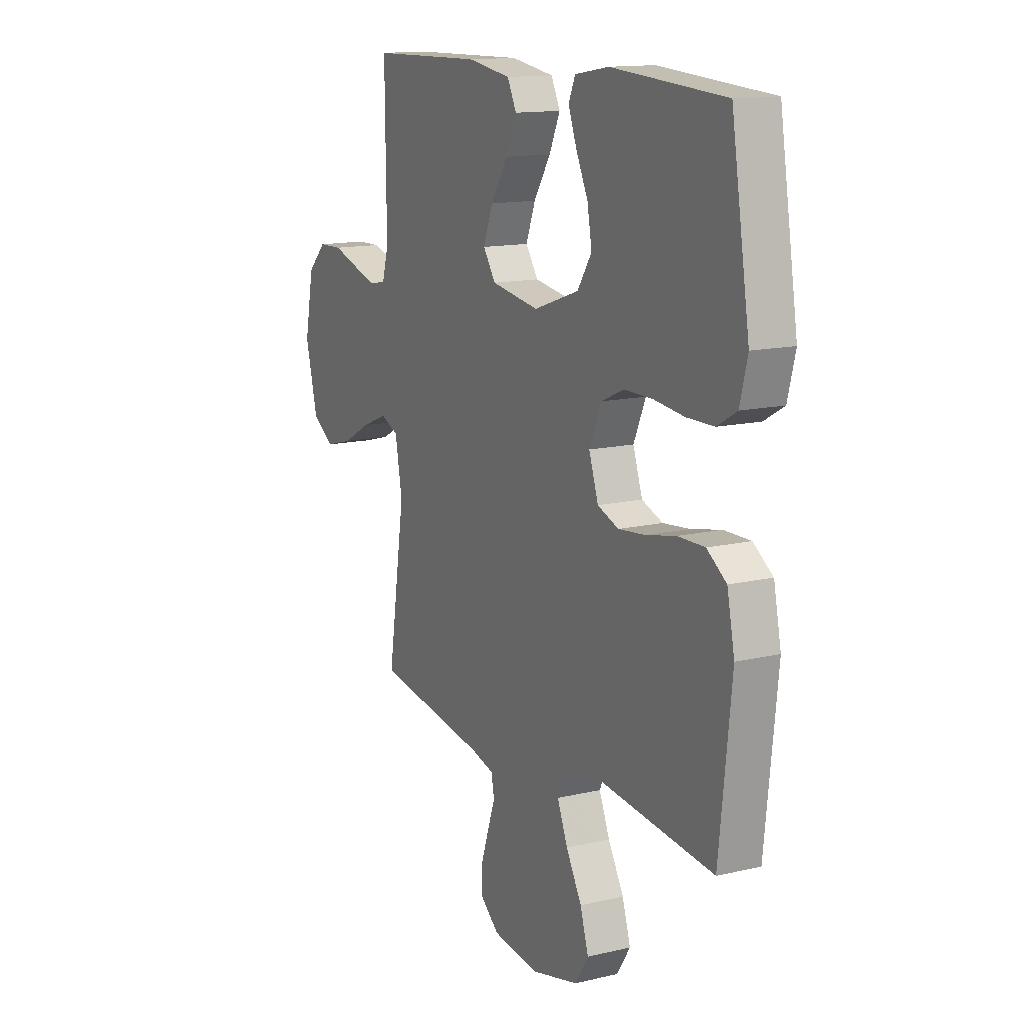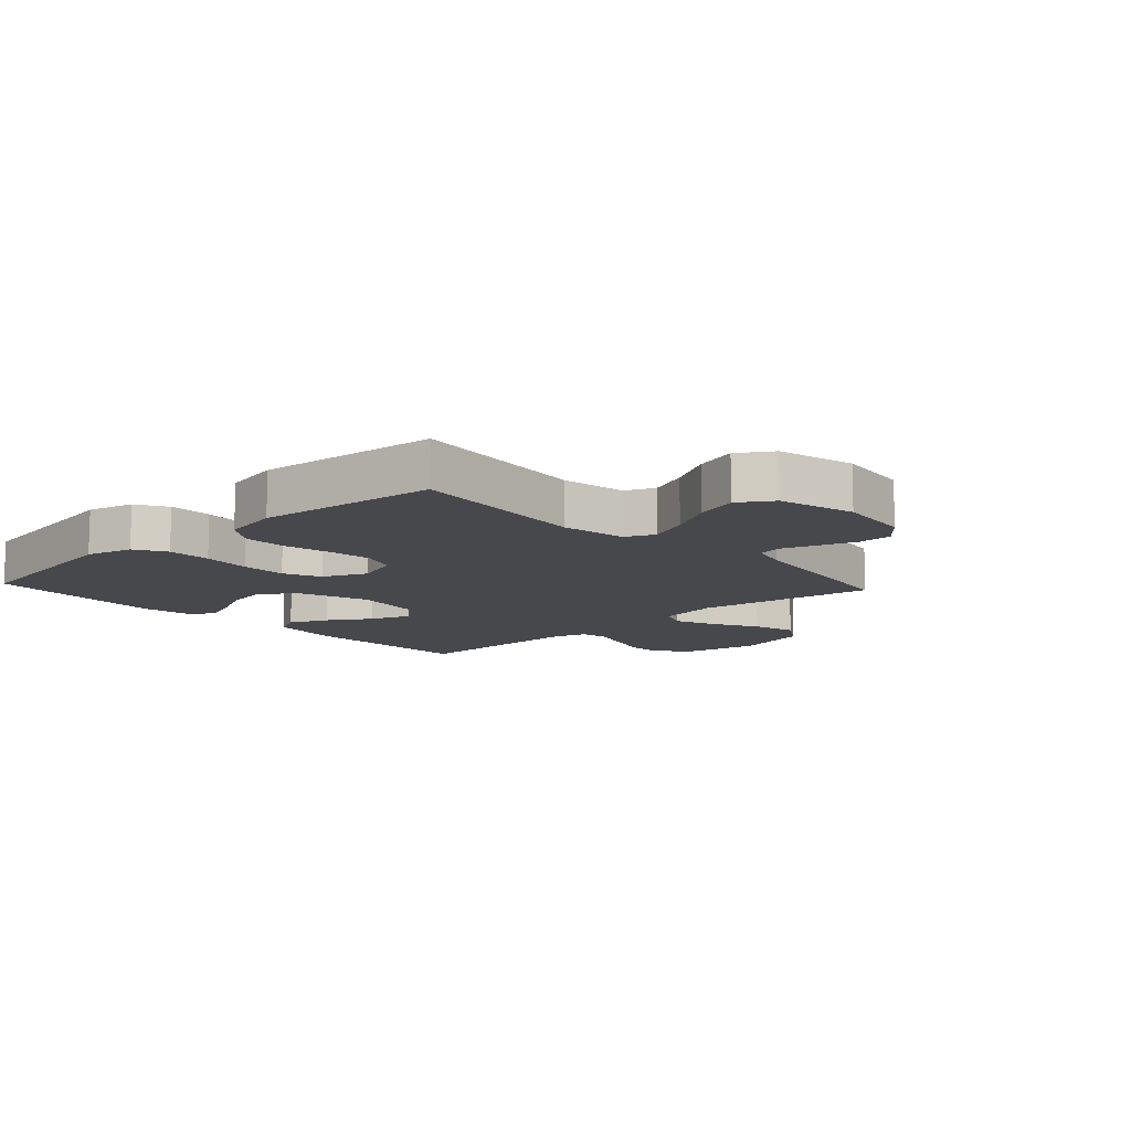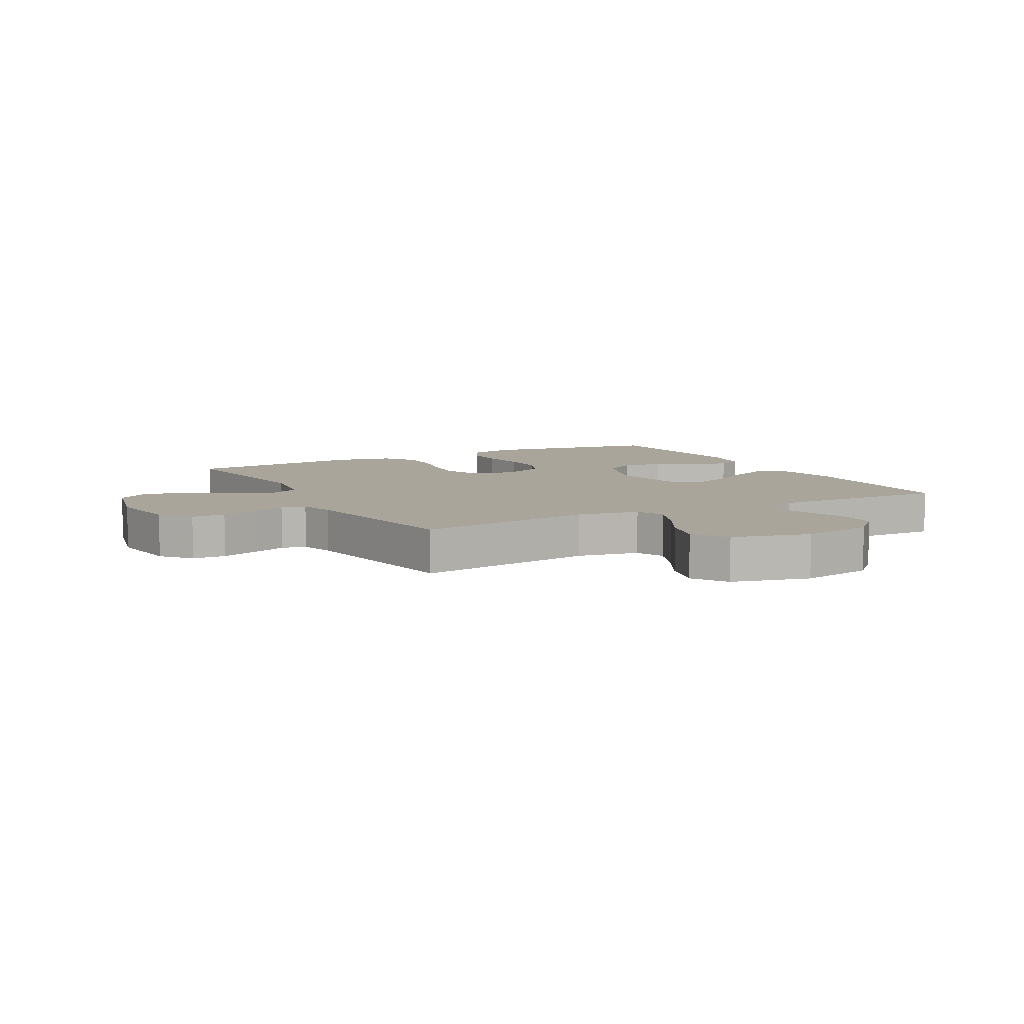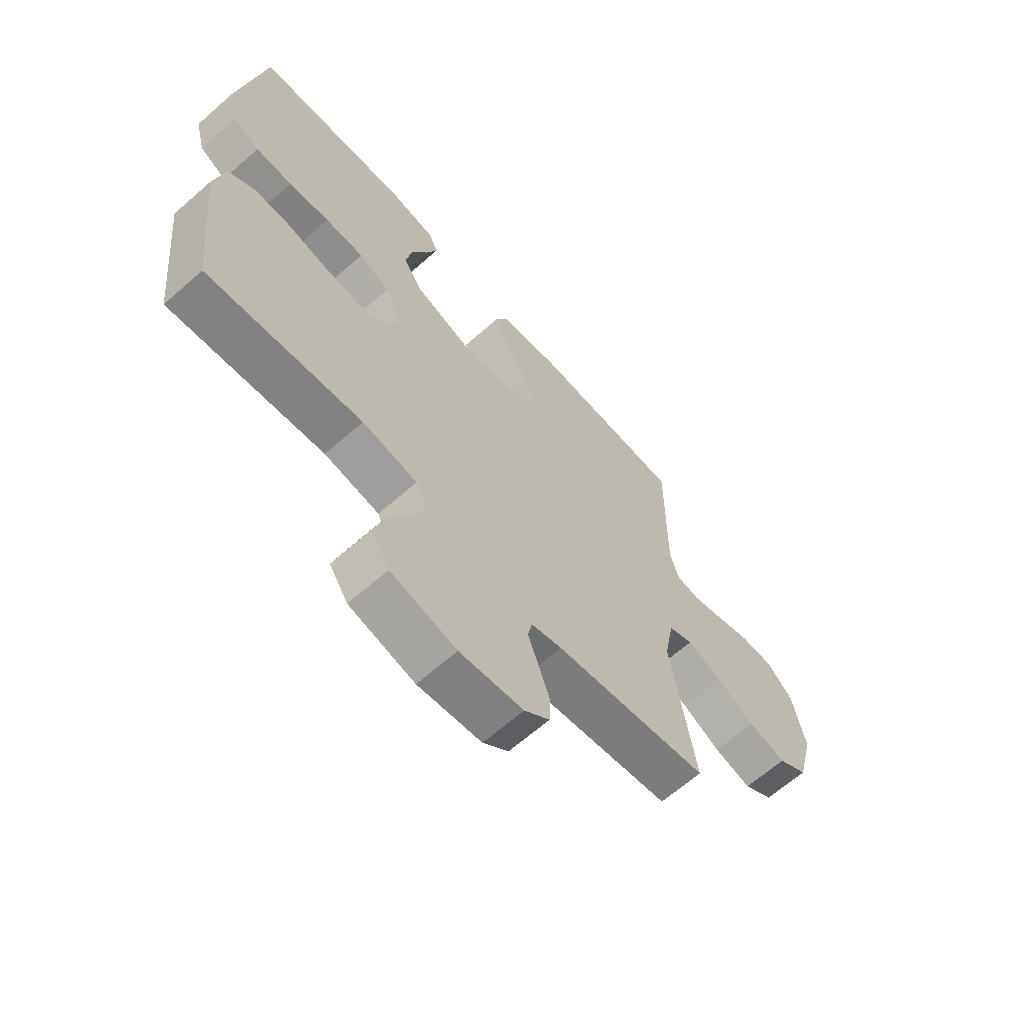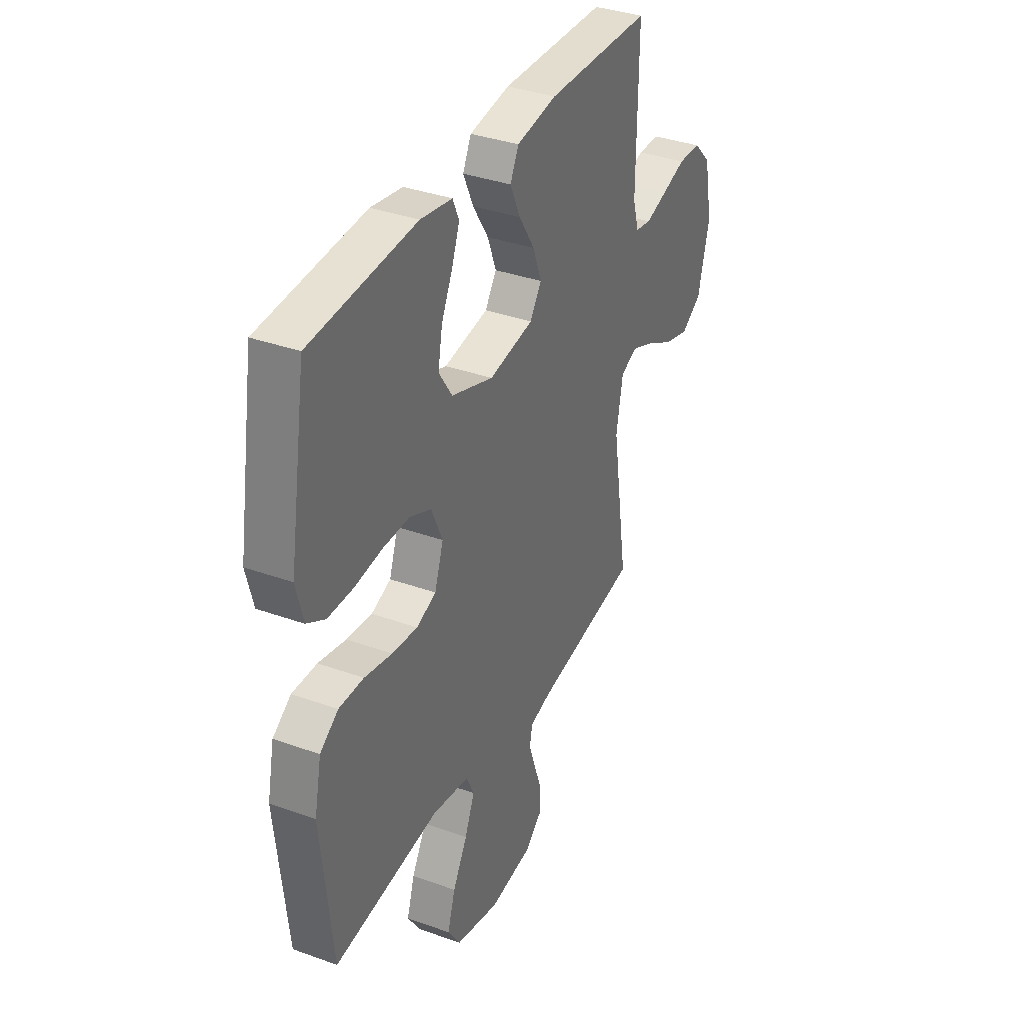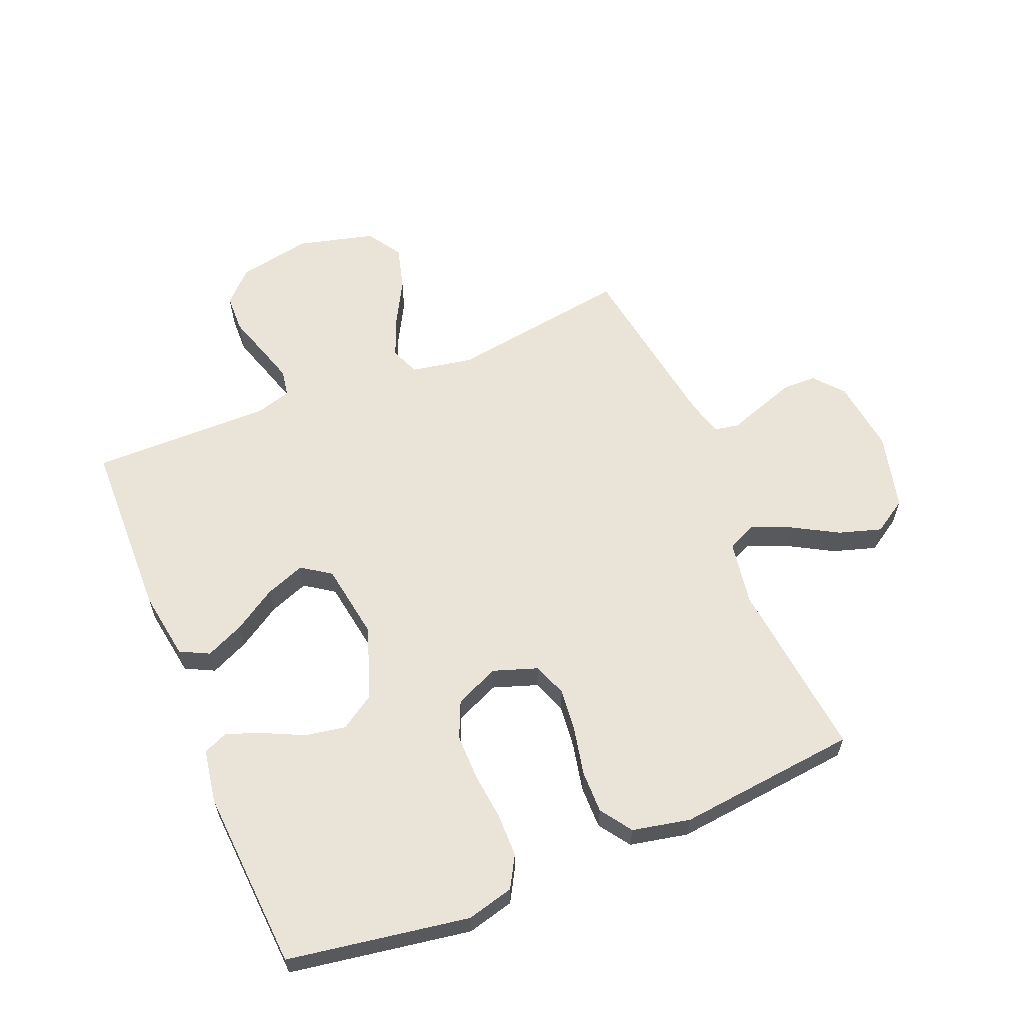
<metadata>
{"format":"obj","ext":"obj","renderer":"f3d","projection":"perspective","resolution":1024,"background":"white","views":[{"elev":13.9,"azim":62.4,"up":"+Z"},{"elev":-11.2,"azim":132.7,"up":"+Y"},{"elev":7.5,"azim":-118.5,"up":"+Y"},{"elev":-65.0,"azim":131.5,"up":"+Z"},{"elev":35.9,"azim":115.3,"up":"+Z"},{"elev":60.8,"azim":67.6,"up":"+Y"}]}
</metadata>
<code>
v 0.5 0.07 -0.5
v 0.2 0.07 -0.468
v 0.093 0.07 -0.486
v 0.071 0.07 -0.534
v 0.099 0.07 -0.601
v 0.141 0.07 -0.675
v 0.163 0.07 -0.746
v 0.127 0.07 -0.802
v 0 0.07 -0.834
v -0.123 0.07 -0.819
v -0.172 0.07 -0.778
v -0.173 0.07 -0.722
v -0.152 0.07 -0.66
v -0.132 0.07 -0.603
v -0.14 0.07 -0.562
v -0.2 0.07 -0.546
v -0.5 0.07 -0.5
v -0.454 0.07 -0.2
v -0.473 0.07 -0.097
v -0.521 0.07 -0.077
v -0.589 0.07 -0.105
v -0.664 0.07 -0.146
v -0.737 0.07 -0.166
v -0.795 0.07 -0.129
v -0.828 0.07 0
v -0.804 0.07 0.122
v -0.754 0.07 0.172
v -0.69 0.07 0.174
v -0.621 0.07 0.152
v -0.559 0.07 0.133
v -0.514 0.07 0.141
v -0.497 0.07 0.2
v -0.5 0.07 0.5
v -0.2 0.07 0.507
v -0.085 0.07 0.489
v -0.061 0.07 0.441
v -0.09 0.07 0.377
v -0.135 0.07 0.306
v -0.16 0.07 0.24
v -0.127 0.07 0.192
v 0 0.07 0.172
v 0.12 0.07 0.214
v 0.158 0.07 0.272
v 0.146 0.07 0.339
v 0.114 0.07 0.406
v 0.092 0.07 0.464
v 0.11 0.07 0.505
v 0.2 0.07 0.52
v 0.5 0.07 0.5
v 0.549 0.07 0.2
v 0.529 0.07 0.122
v 0.477 0.07 0.092
v 0.405 0.07 0.091
v 0.325 0.07 0.1
v 0.249 0.07 0.1
v 0.188 0.07 0.073
v 0.156 0.07 0
v 0.181 0.07 -0.073
v 0.237 0.07 -0.094
v 0.31 0.07 -0.086
v 0.389 0.07 -0.069
v 0.46 0.07 -0.068
v 0.512 0.07 -0.104
v 0.532 0.07 -0.2
v 0.5 0 -0.5
v 0.2 0 -0.468
v 0.093 0 -0.486
v 0.071 0 -0.534
v 0.099 0 -0.601
v 0.141 0 -0.675
v 0.163 0 -0.746
v 0.127 0 -0.802
v 0 0 -0.834
v -0.123 0 -0.819
v -0.172 0 -0.778
v -0.173 0 -0.722
v -0.152 0 -0.66
v -0.132 0 -0.603
v -0.14 0 -0.562
v -0.2 0 -0.546
v -0.5 0 -0.5
v -0.454 0 -0.2
v -0.473 0 -0.097
v -0.521 0 -0.077
v -0.589 0 -0.105
v -0.664 0 -0.146
v -0.737 0 -0.166
v -0.795 0 -0.129
v -0.828 0 0
v -0.804 0 0.122
v -0.754 0 0.172
v -0.69 0 0.174
v -0.621 0 0.152
v -0.559 0 0.133
v -0.514 0 0.141
v -0.497 0 0.2
v -0.5 0 0.5
v -0.2 0 0.507
v -0.085 0 0.489
v -0.061 0 0.441
v -0.09 0 0.377
v -0.135 0 0.306
v -0.16 0 0.24
v -0.127 0 0.192
v 0 0 0.172
v 0.12 0 0.214
v 0.158 0 0.272
v 0.146 0 0.339
v 0.114 0 0.406
v 0.092 0 0.464
v 0.11 0 0.505
v 0.2 0 0.52
v 0.5 0 0.5
v 0.549 0 0.2
v 0.529 0 0.122
v 0.477 0 0.092
v 0.405 0 0.091
v 0.325 0 0.1
v 0.249 0 0.1
v 0.188 0 0.073
v 0.156 0 0
v 0.181 0 -0.073
v 0.237 0 -0.094
v 0.31 0 -0.086
v 0.389 0 -0.069
v 0.46 0 -0.068
v 0.512 0 -0.104
v 0.532 0 -0.2
f 63 64 1 2
f 60 61 62 63
f 59 60 63 2
f 58 59 2 3
f 57 58 3 4
f 51 52 53 54
f 51 54 55
f 50 51 55
f 49 50 55
f 48 49 55 56
f 44 45 46 47
f 44 47 48
f 43 44 48
f 35 36 37 38
f 35 38 39
f 32 33 34 35
f 31 32 35 39
f 26 27 28 29
f 26 29 30
f 25 26 30
f 24 25 30 31
f 21 22 23 24
f 20 21 24 31
f 16 17 18
f 15 16 18 19
f 11 12 13 14
f 9 10 11 14
f 9 14 15
f 8 9 15
f 5 6 7 8
f 4 5 8 15
f 57 4 15 19
f 43 48 56 57
f 42 43 57
f 41 42 57 19
f 20 31 39 40
f 19 20 40 41
f 66 65 128 127
f 127 126 125 124
f 66 127 124 123
f 67 66 123 122
f 68 67 122 121
f 118 117 116 115
f 119 118 115
f 119 115 114
f 119 114 113
f 120 119 113 112
f 111 110 109 108
f 112 111 108
f 112 108 107
f 102 101 100 99
f 103 102 99
f 99 98 97 96
f 103 99 96 95
f 93 92 91 90
f 94 93 90
f 94 90 89
f 95 94 89 88
f 88 87 86 85
f 95 88 85 84
f 82 81 80
f 83 82 80 79
f 78 77 76 75
f 78 75 74 73
f 79 78 73
f 79 73 72
f 72 71 70 69
f 79 72 69 68
f 83 79 68 121
f 121 120 112 107
f 121 107 106
f 83 121 106 105
f 104 103 95 84
f 105 104 84 83
f 1 65 66 2
f 2 66 67 3
f 3 67 68 4
f 4 68 69 5
f 5 69 70 6
f 6 70 71 7
f 7 71 72 8
f 8 72 73 9
f 9 73 74 10
f 10 74 75 11
f 11 75 76 12
f 12 76 77 13
f 13 77 78 14
f 14 78 79 15
f 15 79 80 16
f 16 80 81 17
f 17 81 82 18
f 18 82 83 19
f 19 83 84 20
f 20 84 85 21
f 21 85 86 22
f 22 86 87 23
f 23 87 88 24
f 24 88 89 25
f 25 89 90 26
f 26 90 91 27
f 27 91 92 28
f 28 92 93 29
f 29 93 94 30
f 30 94 95 31
f 31 95 96 32
f 32 96 97 33
f 33 97 98 34
f 34 98 99 35
f 35 99 100 36
f 36 100 101 37
f 37 101 102 38
f 38 102 103 39
f 39 103 104 40
f 40 104 105 41
f 41 105 106 42
f 42 106 107 43
f 43 107 108 44
f 44 108 109 45
f 45 109 110 46
f 46 110 111 47
f 47 111 112 48
f 48 112 113 49
f 49 113 114 50
f 50 114 115 51
f 51 115 116 52
f 52 116 117 53
f 53 117 118 54
f 54 118 119 55
f 55 119 120 56
f 56 120 121 57
f 57 121 122 58
f 58 122 123 59
f 59 123 124 60
f 60 124 125 61
f 61 125 126 62
f 62 126 127 63
f 63 127 128 64
f 64 128 65 1

</code>
